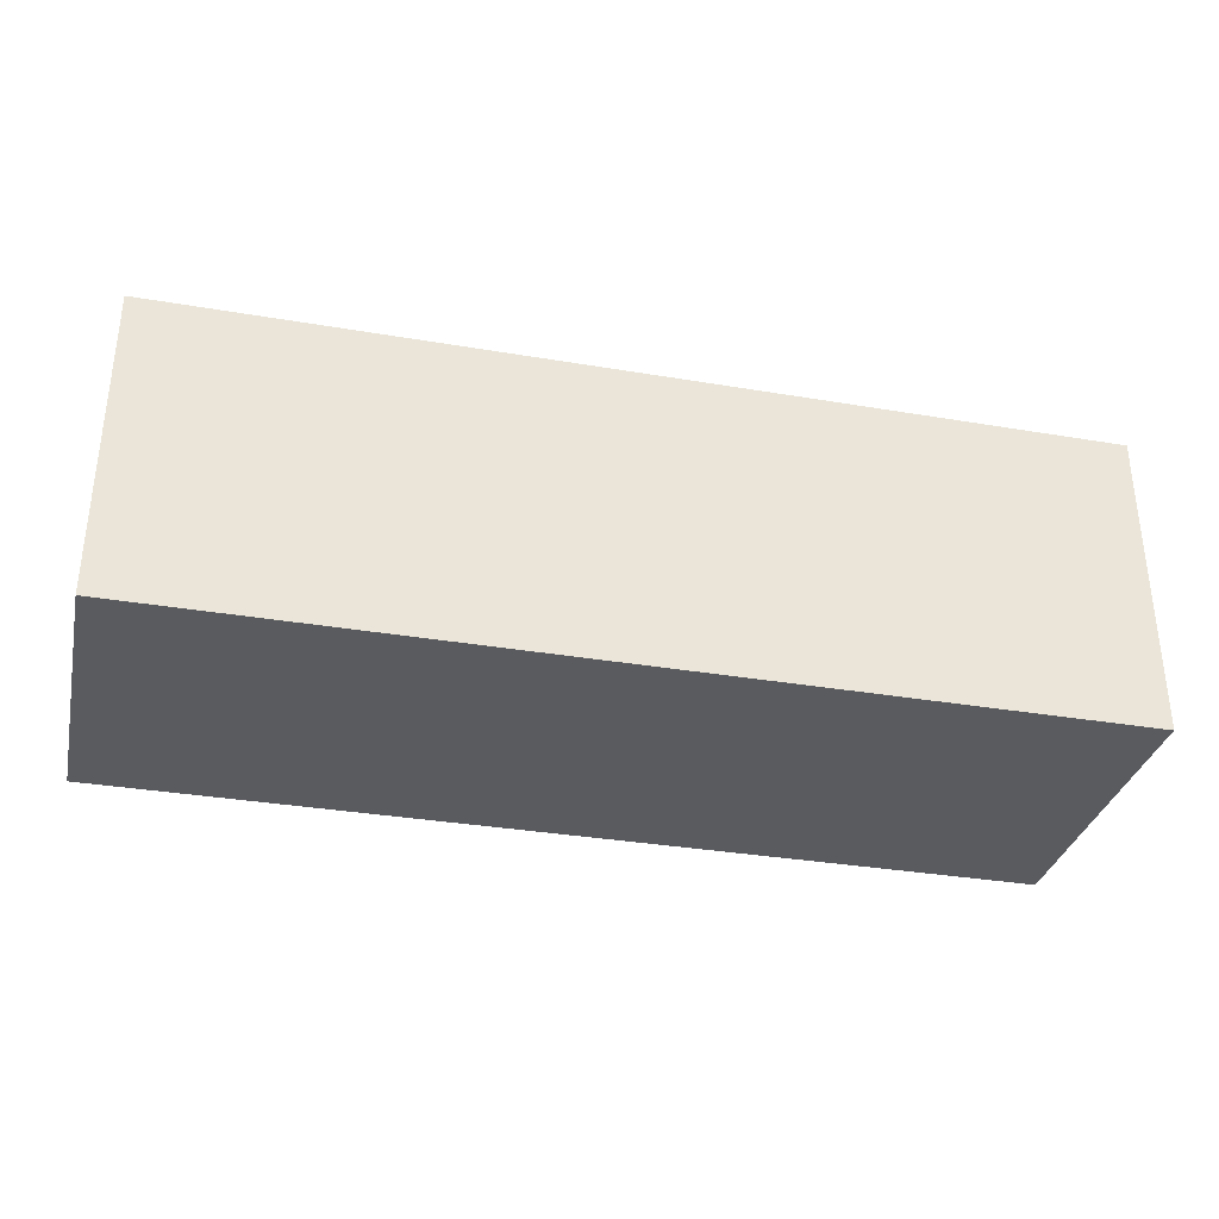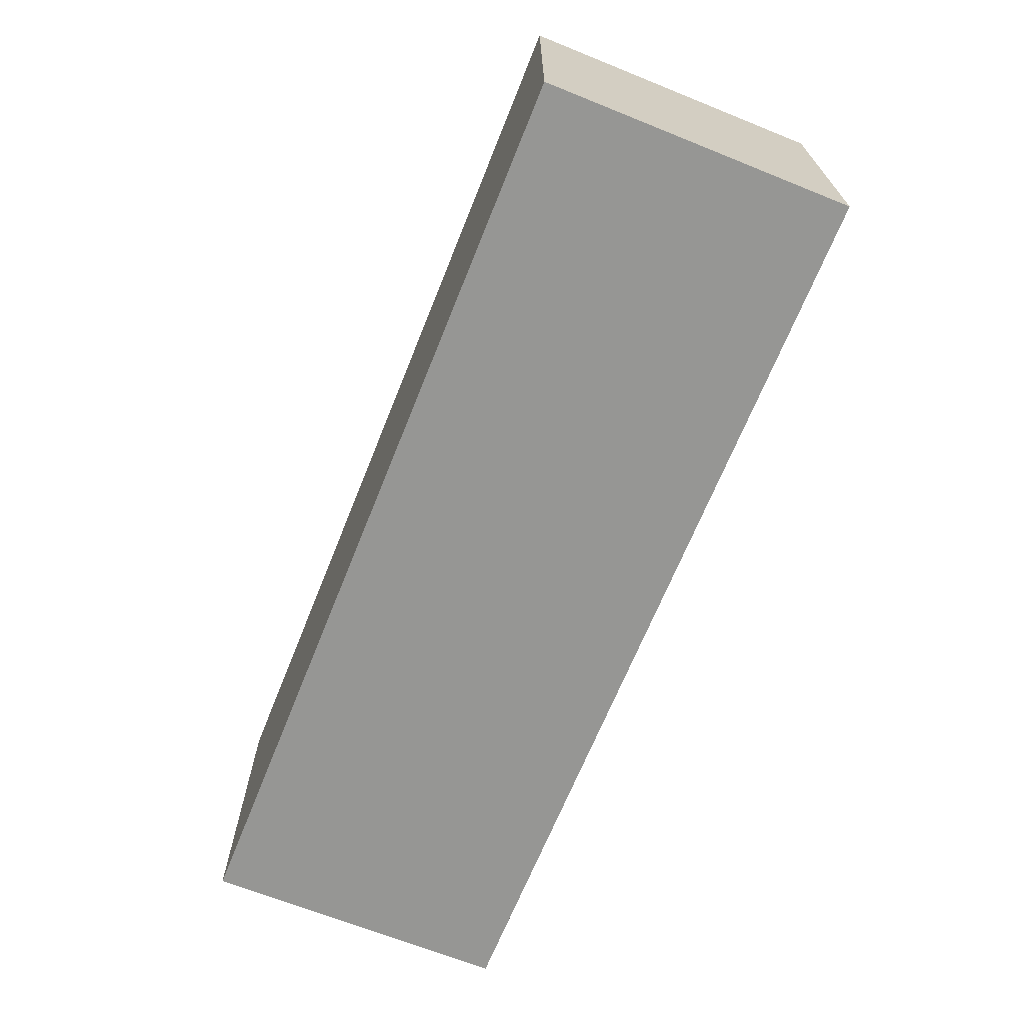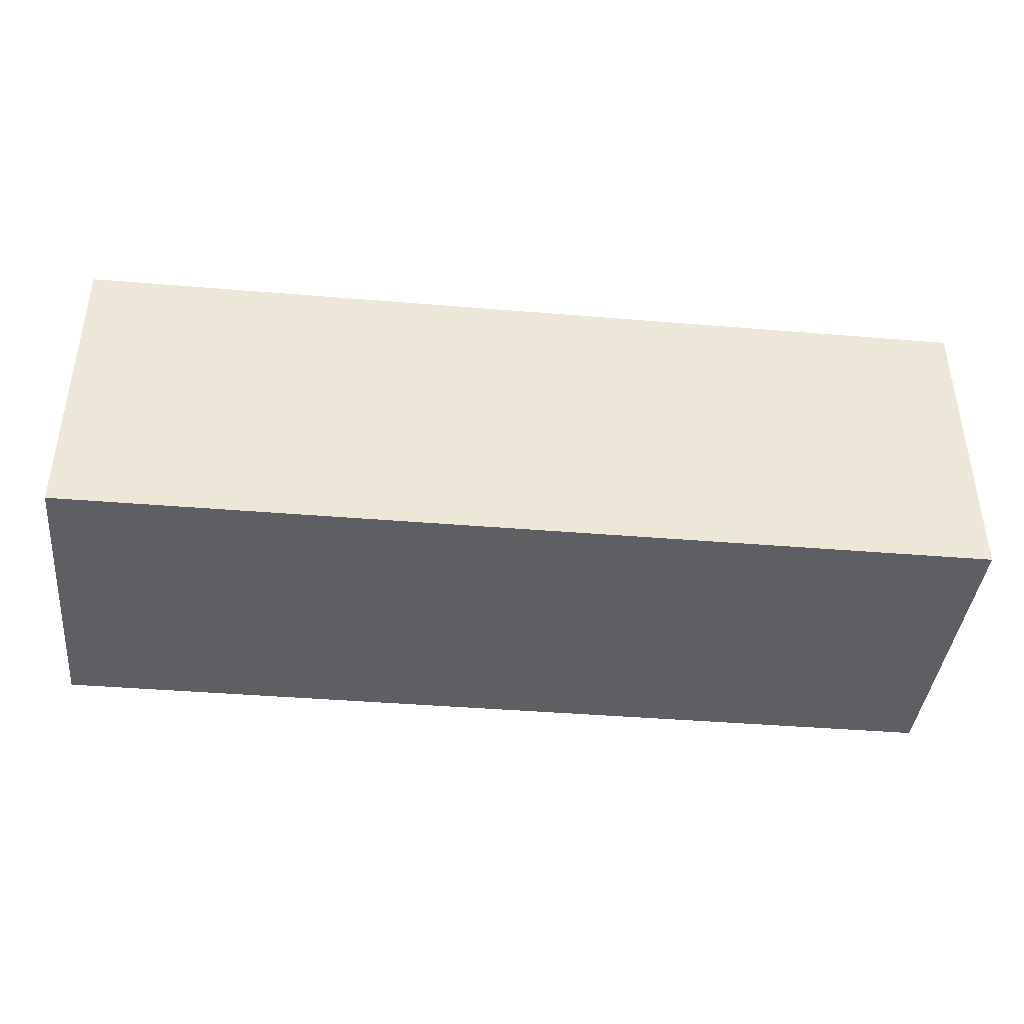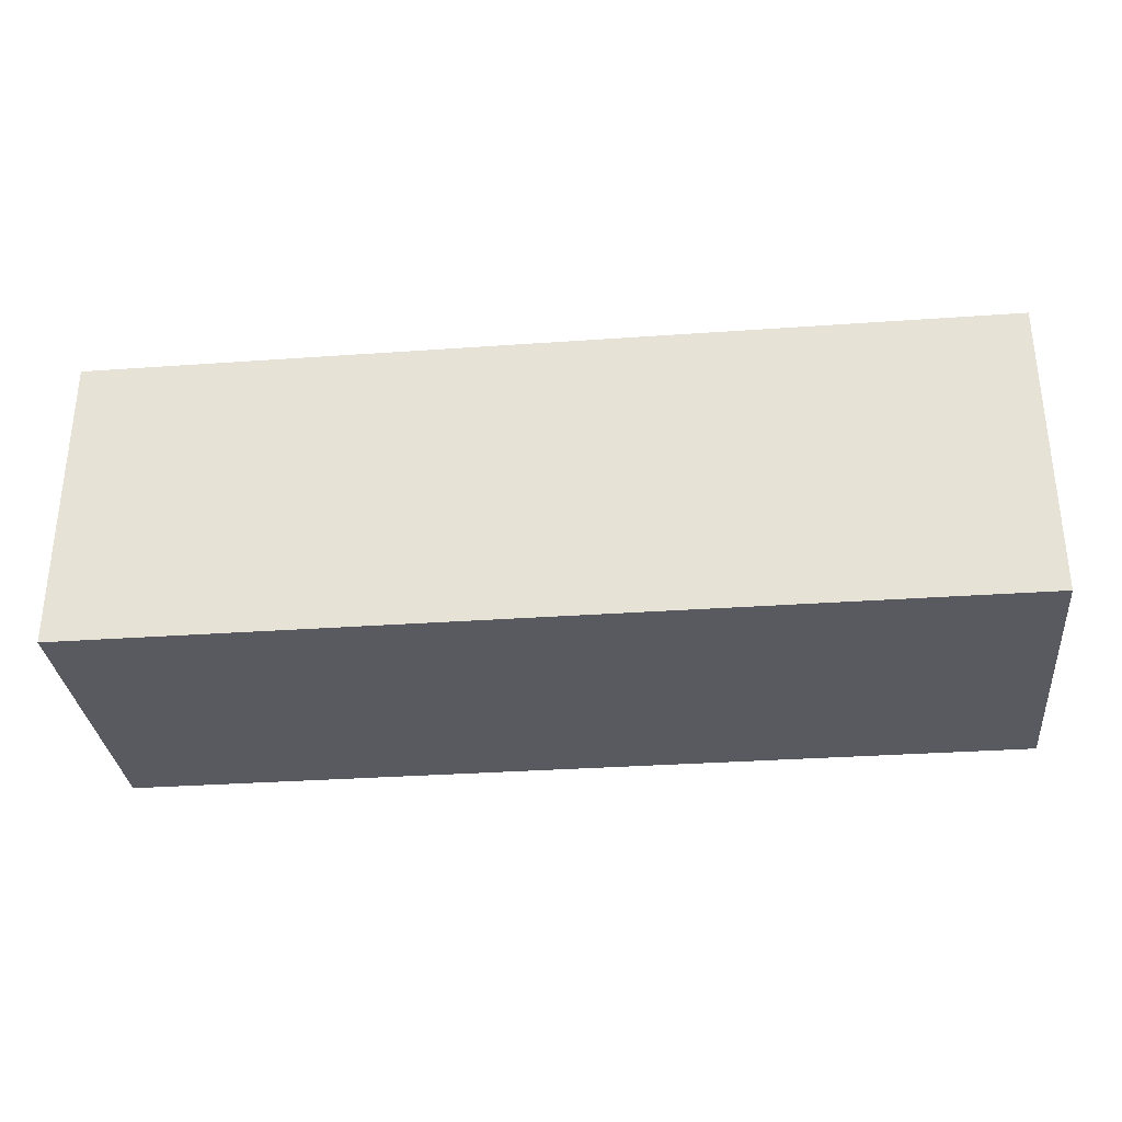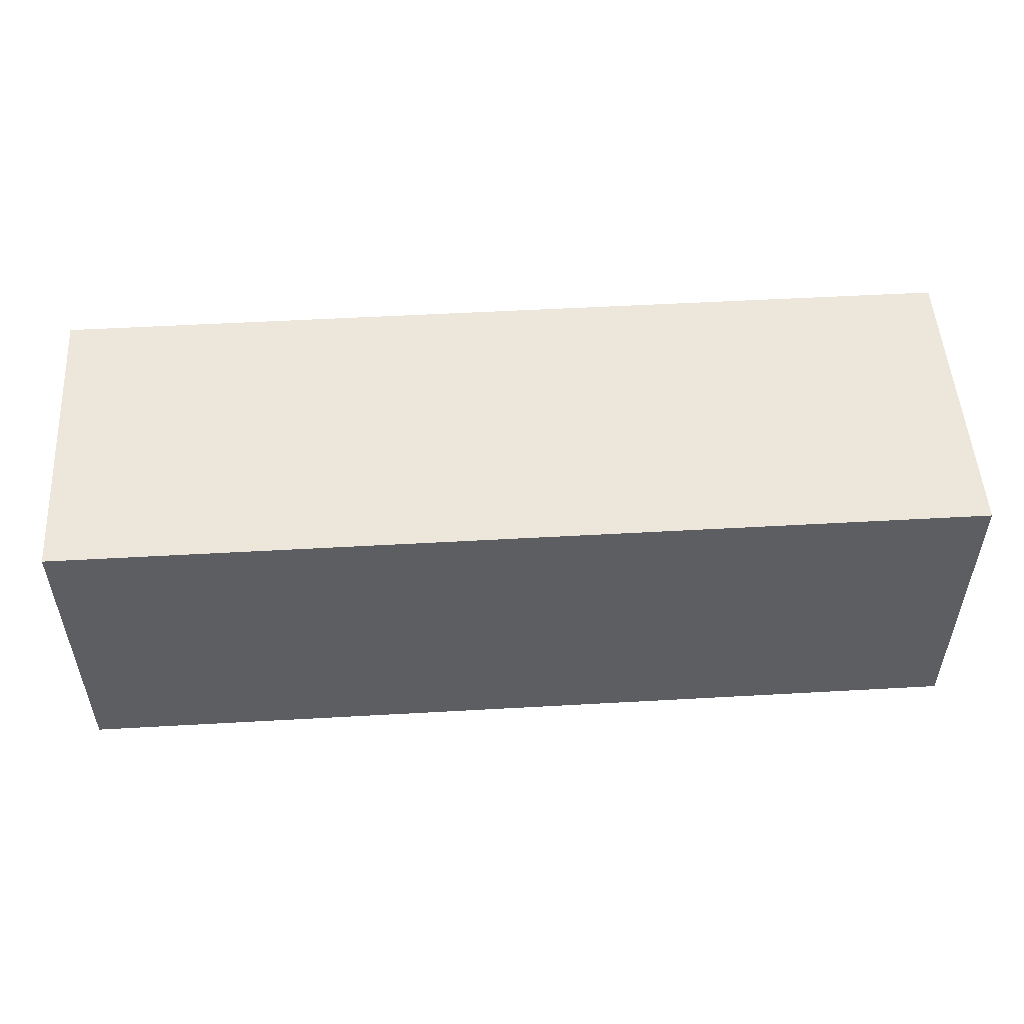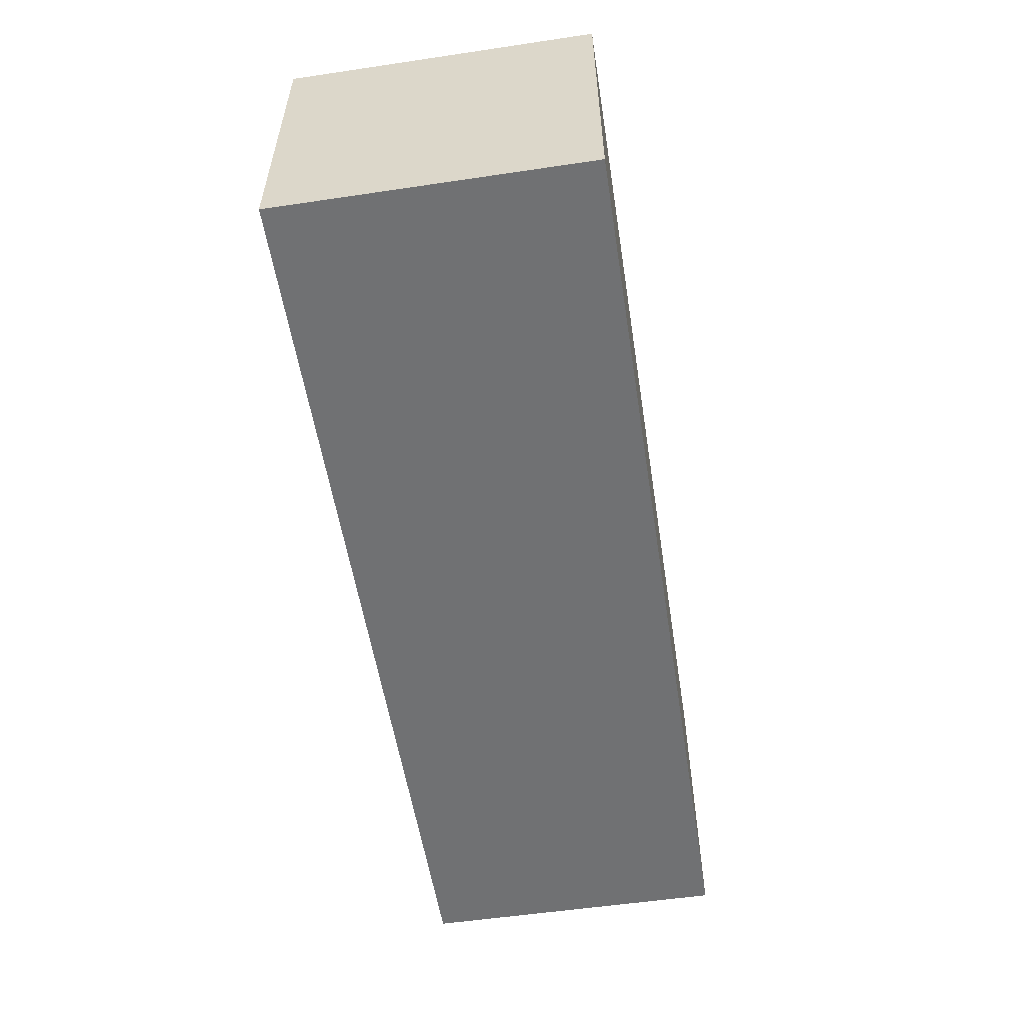
<metadata>
{"format":"obj","ext":"obj","renderer":"f3d","projection":"perspective","resolution":1024,"background":"white","views":[{"elev":-33.3,"azim":166.9,"up":"+Y"},{"elev":-67.7,"azim":-111.9,"up":"+Y"},{"elev":-40.7,"azim":174.2,"up":"+Y"},{"elev":-31.9,"azim":5.7,"up":"+Z"},{"elev":51.8,"azim":-3.5,"up":"+Y"},{"elev":-55.2,"azim":-81.1,"up":"+Y"}]}
</metadata>
<code>
g Merchant-1
v -3 0 1
v -3 0 -1
v -3 2 1
v -3 2 -1
v 3 0 1
v 3 0 -1
v 3 2 1
v 3 2 -1
v -3 0 1
v -3 2 1
v 3 0 1
v 3 2 1
v -3 0 -1
v -3 2 -1
v 3 0 -1
v 3 2 -1
v -3 0 1
v 3 0 1
v -3 0 -1
v 3 0 -1
v -3 2 1
v 3 2 1
v -3 2 -1
v 3 2 -1
f 3 2 1
f 4 2 3
f 5 6 7
f 7 6 8
f 11 10 9
f 12 10 11
f 13 14 15
f 15 14 16
f 19 18 17
f 20 18 19
f 21 22 23
f 23 22 24

</code>
